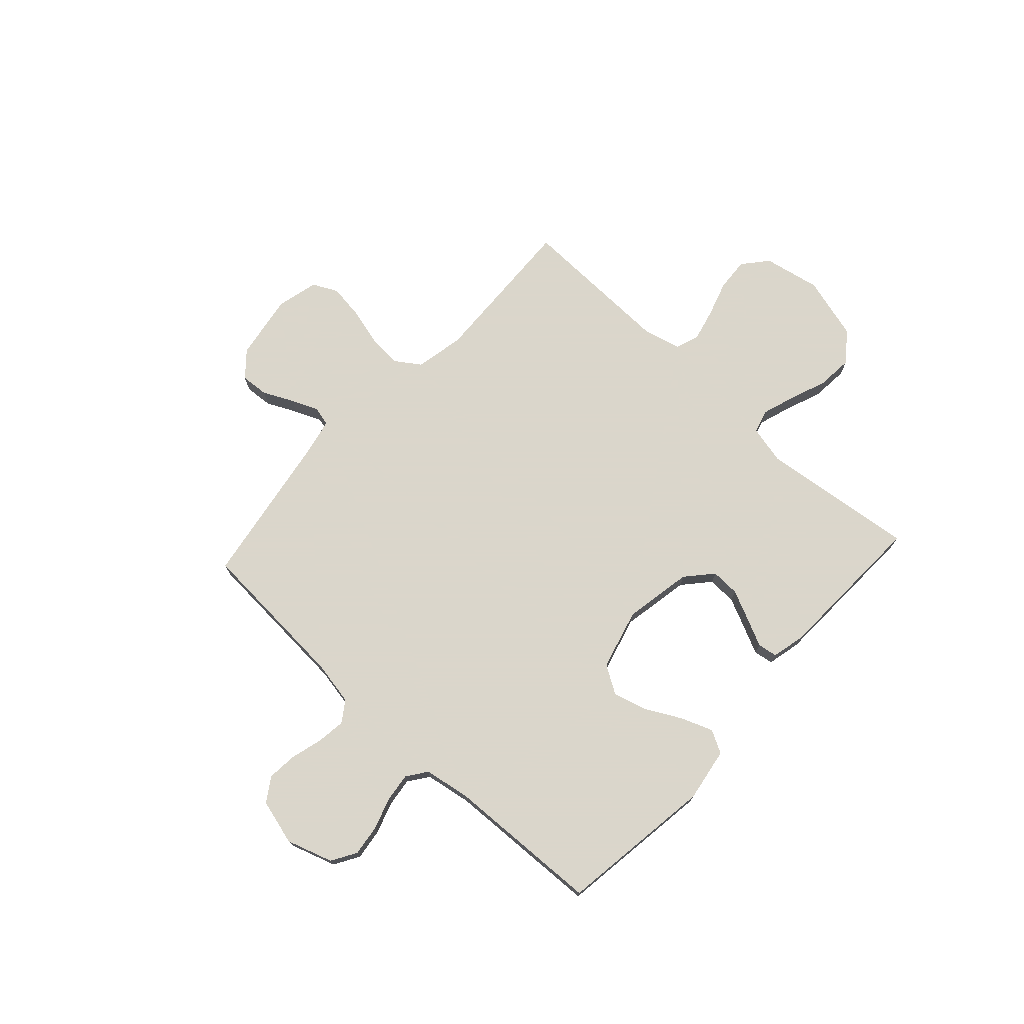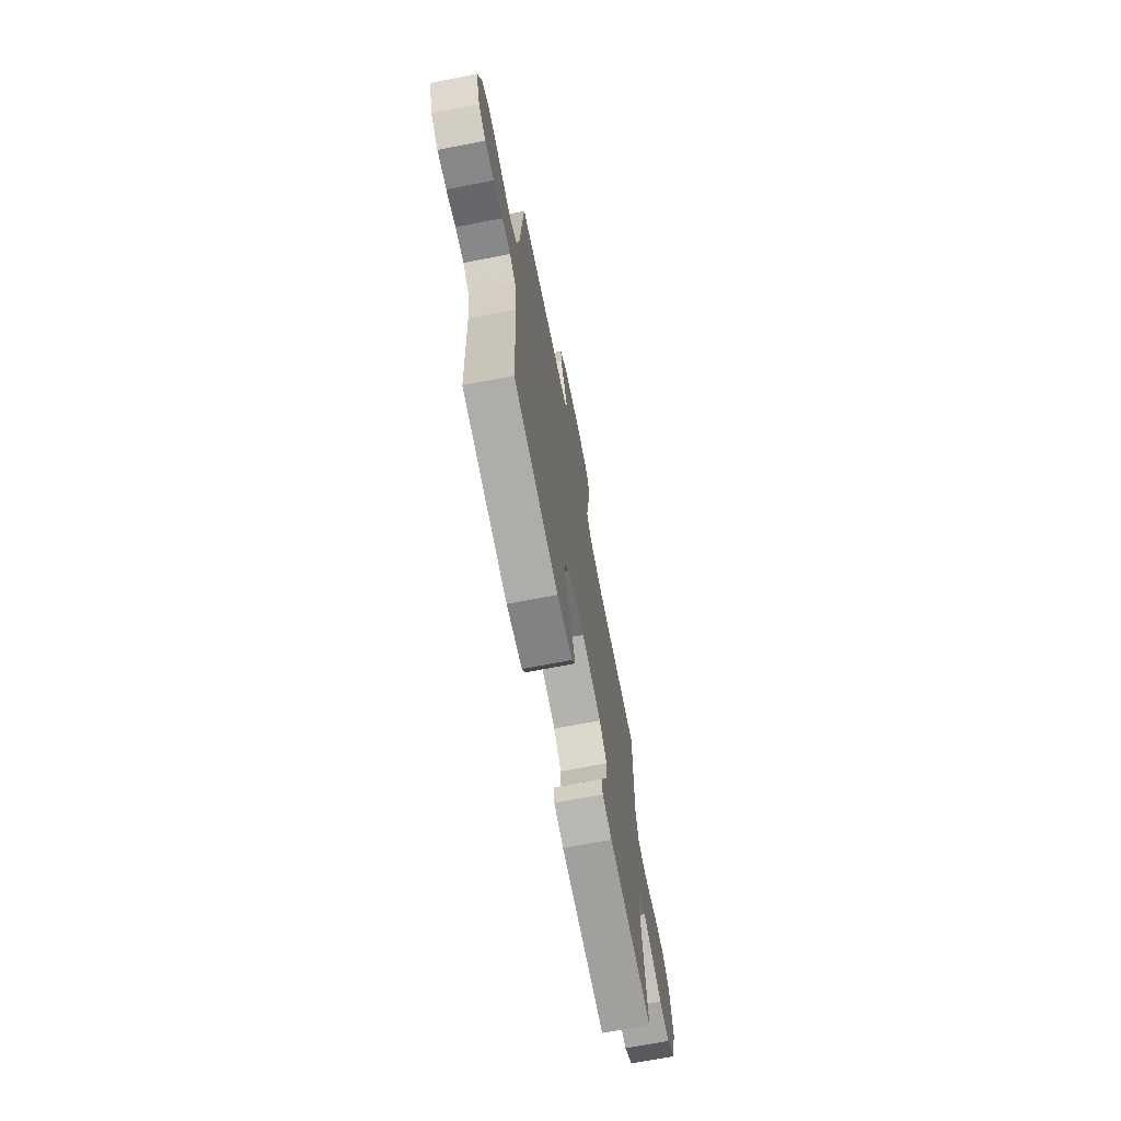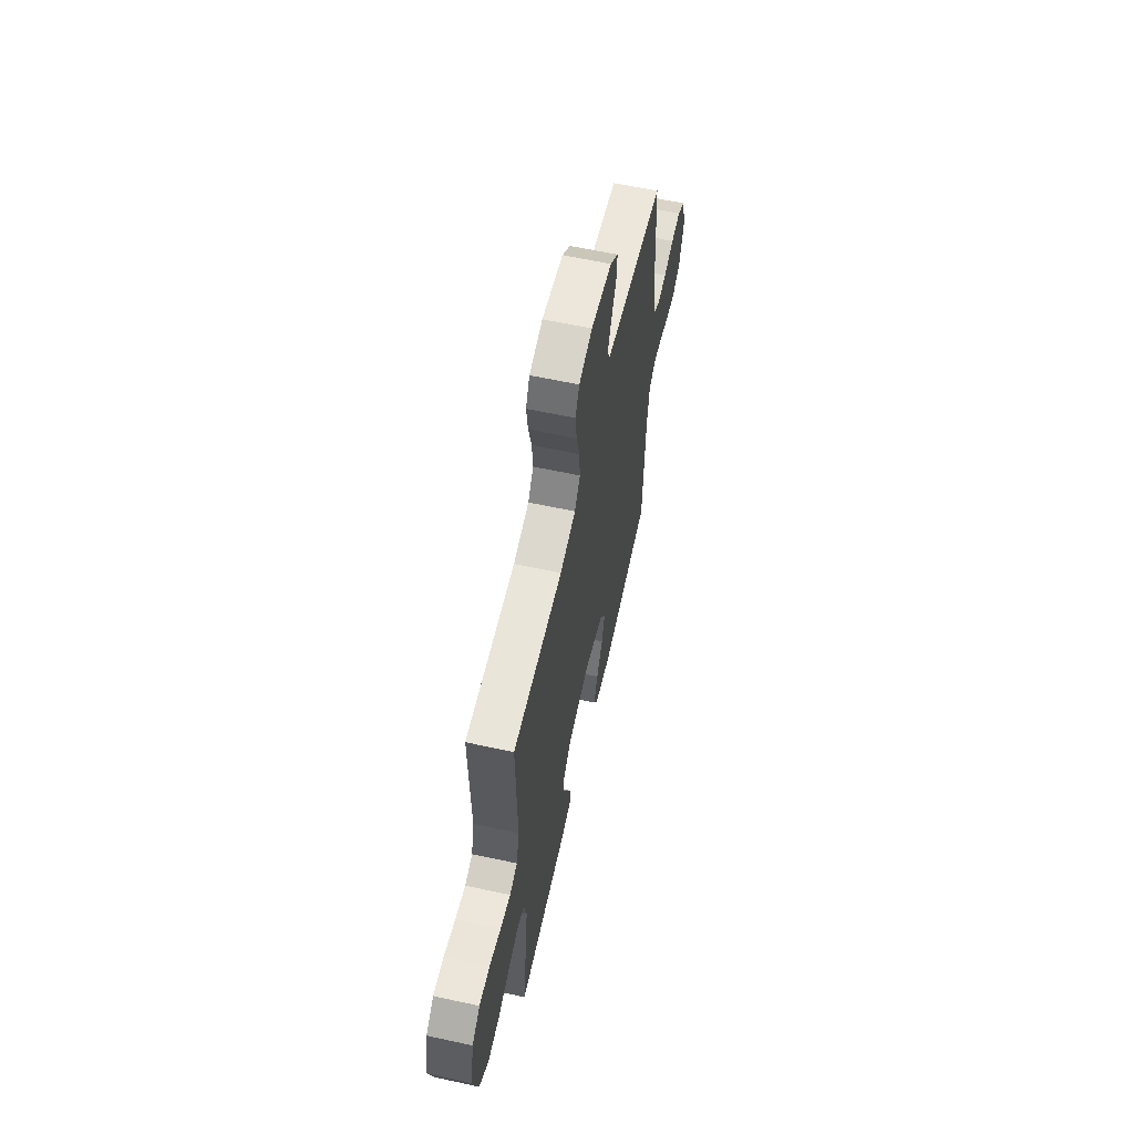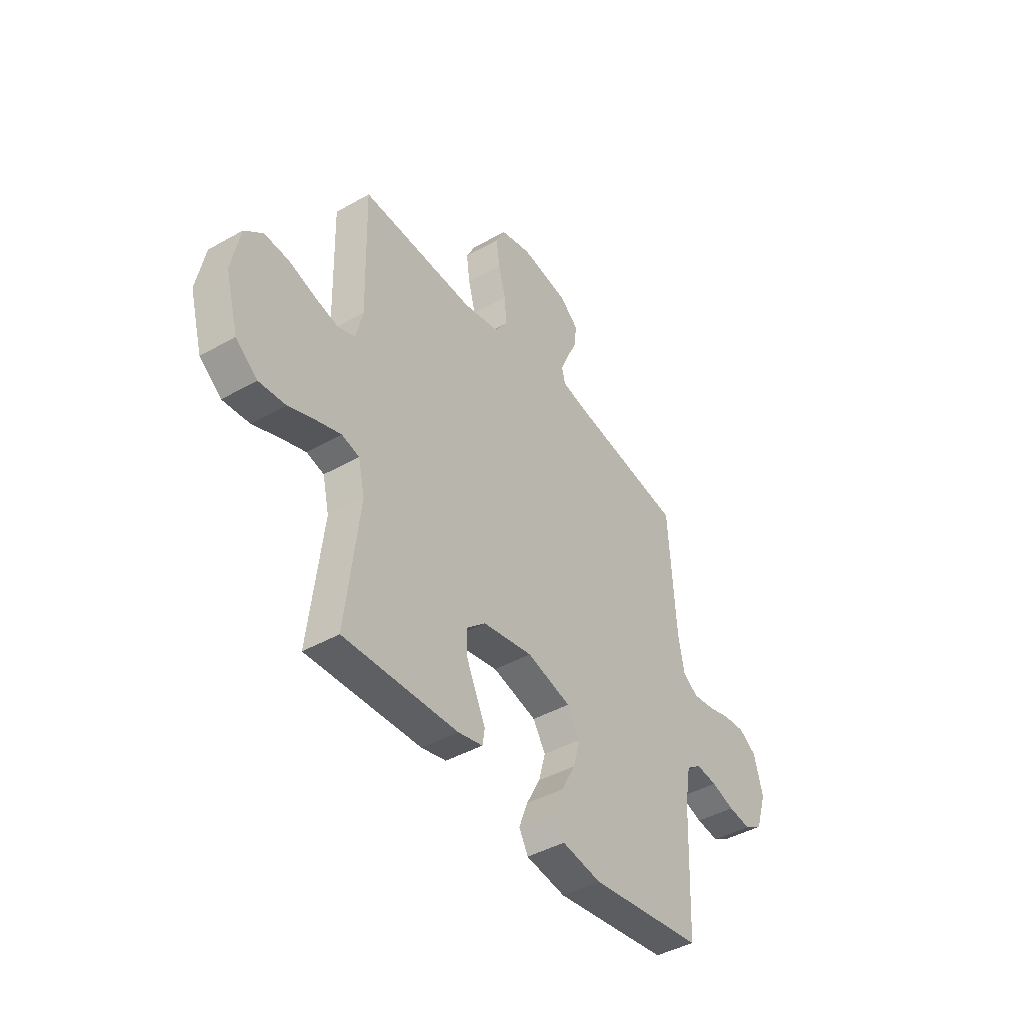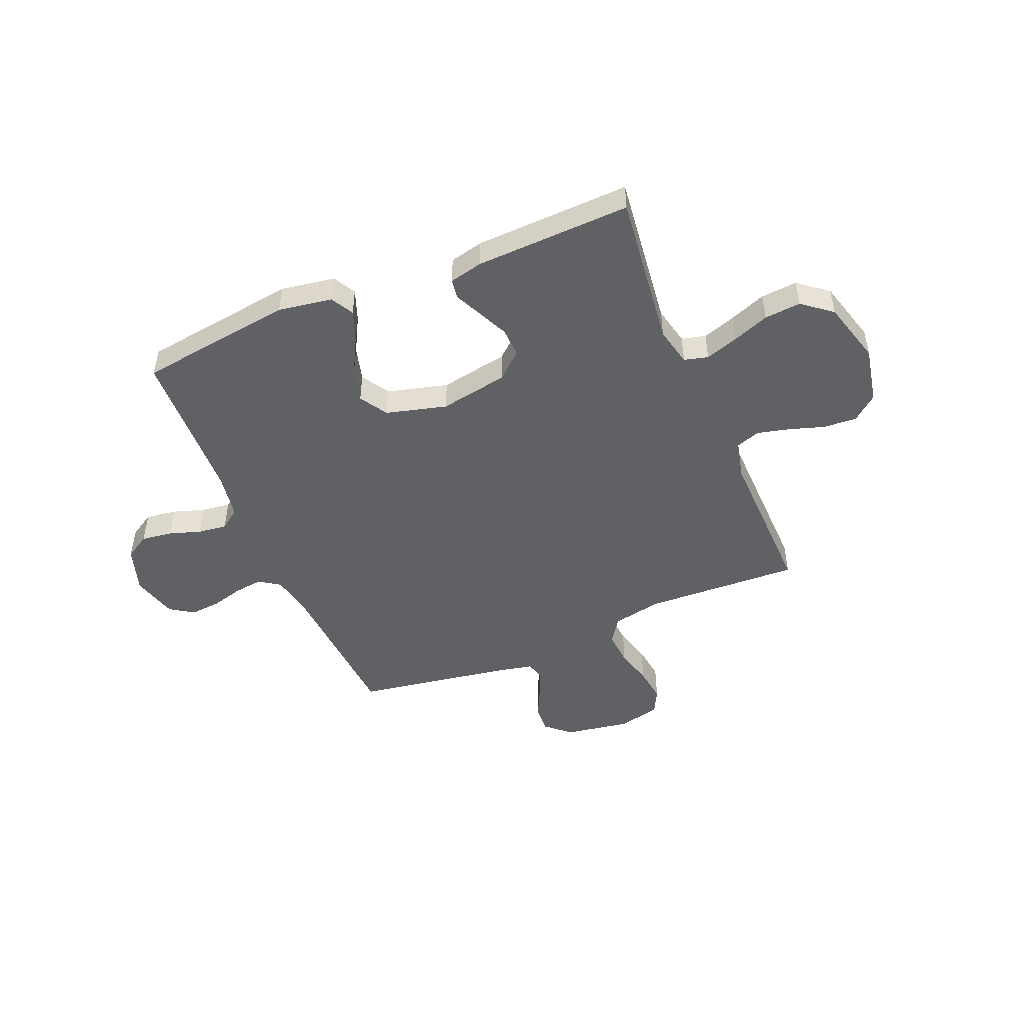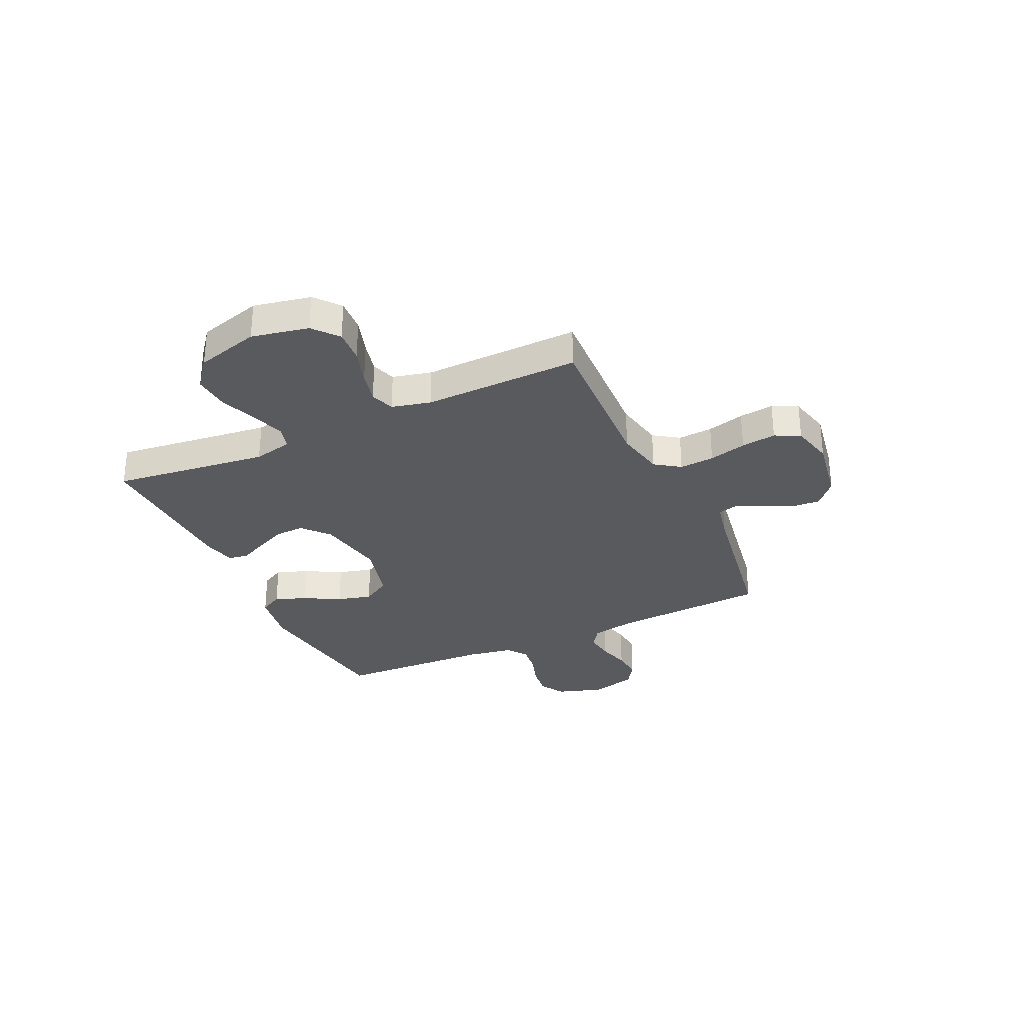
<metadata>
{"format":"obj","ext":"obj","renderer":"f3d","projection":"perspective","resolution":1024,"background":"white","views":[{"elev":73.7,"azim":132.6,"up":"+Y"},{"elev":-69.7,"azim":101.0,"up":"+Z"},{"elev":60.8,"azim":-77.5,"up":"+Z"},{"elev":-42.8,"azim":-55.9,"up":"+Z"},{"elev":-48.3,"azim":-157.3,"up":"+Y"},{"elev":-30.7,"azim":-65.1,"up":"+Y"}]}
</metadata>
<code>
v 0.5 0.07 -0.5
v 0.2 0.07 -0.541
v 0.096 0.07 -0.524
v 0.072 0.07 -0.48
v 0.095 0.07 -0.419
v 0.132 0.07 -0.35
v 0.15 0.07 -0.284
v 0.117 0.07 -0.23
v 0 0.07 -0.199
v -0.132 0.07 -0.223
v -0.183 0.07 -0.268
v -0.181 0.07 -0.324
v -0.154 0.07 -0.383
v -0.129 0.07 -0.436
v -0.135 0.07 -0.474
v -0.2 0.07 -0.489
v -0.5 0.07 -0.5
v -0.464 0.07 -0.2
v -0.481 0.07 -0.125
v -0.527 0.07 -0.113
v -0.59 0.07 -0.134
v -0.661 0.07 -0.161
v -0.731 0.07 -0.167
v -0.788 0.07 -0.122
v -0.822 0.07 0
v -0.8 0.07 0.11
v -0.752 0.07 0.15
v -0.688 0.07 0.146
v -0.619 0.07 0.124
v -0.557 0.07 0.109
v -0.511 0.07 0.125
v -0.493 0.07 0.2
v -0.5 0.07 0.5
v -0.2 0.07 0.487
v -0.105 0.07 0.506
v -0.072 0.07 0.554
v -0.077 0.07 0.621
v -0.096 0.07 0.693
v -0.105 0.07 0.76
v -0.081 0.07 0.808
v 0 0.07 0.828
v 0.127 0.07 0.807
v 0.175 0.07 0.765
v 0.171 0.07 0.711
v 0.143 0.07 0.653
v 0.121 0.07 0.601
v 0.13 0.07 0.564
v 0.2 0.07 0.549
v 0.5 0.07 0.5
v 0.519 0.07 0.2
v 0.535 0.07 0.116
v 0.575 0.07 0.089
v 0.63 0.07 0.096
v 0.692 0.07 0.113
v 0.75 0.07 0.118
v 0.796 0.07 0.088
v 0.82 0.07 0
v 0.791 0.07 -0.089
v 0.743 0.07 -0.118
v 0.683 0.07 -0.11
v 0.622 0.07 -0.09
v 0.566 0.07 -0.083
v 0.527 0.07 -0.111
v 0.512 0.07 -0.2
v 0.5 0 -0.5
v 0.2 0 -0.541
v 0.096 0 -0.524
v 0.072 0 -0.48
v 0.095 0 -0.419
v 0.132 0 -0.35
v 0.15 0 -0.284
v 0.117 0 -0.23
v 0 0 -0.199
v -0.132 0 -0.223
v -0.183 0 -0.268
v -0.181 0 -0.324
v -0.154 0 -0.383
v -0.129 0 -0.436
v -0.135 0 -0.474
v -0.2 0 -0.489
v -0.5 0 -0.5
v -0.464 0 -0.2
v -0.481 0 -0.125
v -0.527 0 -0.113
v -0.59 0 -0.134
v -0.661 0 -0.161
v -0.731 0 -0.167
v -0.788 0 -0.122
v -0.822 0 0
v -0.8 0 0.11
v -0.752 0 0.15
v -0.688 0 0.146
v -0.619 0 0.124
v -0.557 0 0.109
v -0.511 0 0.125
v -0.493 0 0.2
v -0.5 0 0.5
v -0.2 0 0.487
v -0.105 0 0.506
v -0.072 0 0.554
v -0.077 0 0.621
v -0.096 0 0.693
v -0.105 0 0.76
v -0.081 0 0.808
v 0 0 0.828
v 0.127 0 0.807
v 0.175 0 0.765
v 0.171 0 0.711
v 0.143 0 0.653
v 0.121 0 0.601
v 0.13 0 0.564
v 0.2 0 0.549
v 0.5 0 0.5
v 0.519 0 0.2
v 0.535 0 0.116
v 0.575 0 0.089
v 0.63 0 0.096
v 0.692 0 0.113
v 0.75 0 0.118
v 0.796 0 0.088
v 0.82 0 0
v 0.791 0 -0.089
v 0.743 0 -0.118
v 0.683 0 -0.11
v 0.622 0 -0.09
v 0.566 0 -0.083
v 0.527 0 -0.111
v 0.512 0 -0.2
f 59 60 61
f 58 59 61
f 57 58 61
f 56 57 61
f 55 56 61
f 54 55 61
f 53 54 61
f 52 53 61 62
f 51 52 62 63
f 48 49 50
f 51 63 64
f 50 51 64
f 48 50 64
f 47 48 64
f 43 44 45
f 42 43 45
f 41 42 45
f 40 41 45
f 39 40 45
f 38 39 45
f 37 38 45
f 36 37 45 46
f 35 36 46 47
f 32 33 34
f 31 32 34 35
f 27 28 29
f 26 27 29
f 25 26 29
f 24 25 29
f 23 24 29
f 22 23 29
f 21 22 29
f 20 21 29 30
f 19 20 30 31
f 16 17 18
f 15 16 18
f 14 15 18
f 13 14 18
f 18 19 31
f 13 18 31
f 12 13 31
f 4 5 6
f 3 4 6
f 2 3 6
f 1 2 6
f 64 1 6
f 64 6 7
f 47 64 7 8
f 35 47 8 9
f 31 35 9 10
f 11 12 31
f 10 11 31
f 125 124 123
f 125 123 122
f 125 122 121
f 125 121 120
f 125 120 119
f 125 119 118
f 125 118 117
f 126 125 117 116
f 127 126 116 115
f 114 113 112
f 128 127 115
f 128 115 114
f 128 114 112
f 128 112 111
f 109 108 107
f 109 107 106
f 109 106 105
f 109 105 104
f 109 104 103
f 109 103 102
f 109 102 101
f 110 109 101 100
f 111 110 100 99
f 98 97 96
f 99 98 96 95
f 93 92 91
f 93 91 90
f 93 90 89
f 93 89 88
f 93 88 87
f 93 87 86
f 93 86 85
f 94 93 85 84
f 95 94 84 83
f 82 81 80
f 82 80 79
f 82 79 78
f 82 78 77
f 95 83 82
f 95 82 77
f 95 77 76
f 70 69 68
f 70 68 67
f 70 67 66
f 70 66 65
f 70 65 128
f 71 70 128
f 72 71 128 111
f 73 72 111 99
f 74 73 99 95
f 95 76 75
f 95 75 74
f 1 65 66 2
f 2 66 67 3
f 3 67 68 4
f 4 68 69 5
f 5 69 70 6
f 6 70 71 7
f 7 71 72 8
f 8 72 73 9
f 9 73 74 10
f 10 74 75 11
f 11 75 76 12
f 12 76 77 13
f 13 77 78 14
f 14 78 79 15
f 15 79 80 16
f 16 80 81 17
f 17 81 82 18
f 18 82 83 19
f 19 83 84 20
f 20 84 85 21
f 21 85 86 22
f 22 86 87 23
f 23 87 88 24
f 24 88 89 25
f 25 89 90 26
f 26 90 91 27
f 27 91 92 28
f 28 92 93 29
f 29 93 94 30
f 30 94 95 31
f 31 95 96 32
f 32 96 97 33
f 33 97 98 34
f 34 98 99 35
f 35 99 100 36
f 36 100 101 37
f 37 101 102 38
f 38 102 103 39
f 39 103 104 40
f 40 104 105 41
f 41 105 106 42
f 42 106 107 43
f 43 107 108 44
f 44 108 109 45
f 45 109 110 46
f 46 110 111 47
f 47 111 112 48
f 48 112 113 49
f 49 113 114 50
f 50 114 115 51
f 51 115 116 52
f 52 116 117 53
f 53 117 118 54
f 54 118 119 55
f 55 119 120 56
f 56 120 121 57
f 57 121 122 58
f 58 122 123 59
f 59 123 124 60
f 60 124 125 61
f 61 125 126 62
f 62 126 127 63
f 63 127 128 64
f 64 128 65 1

</code>
